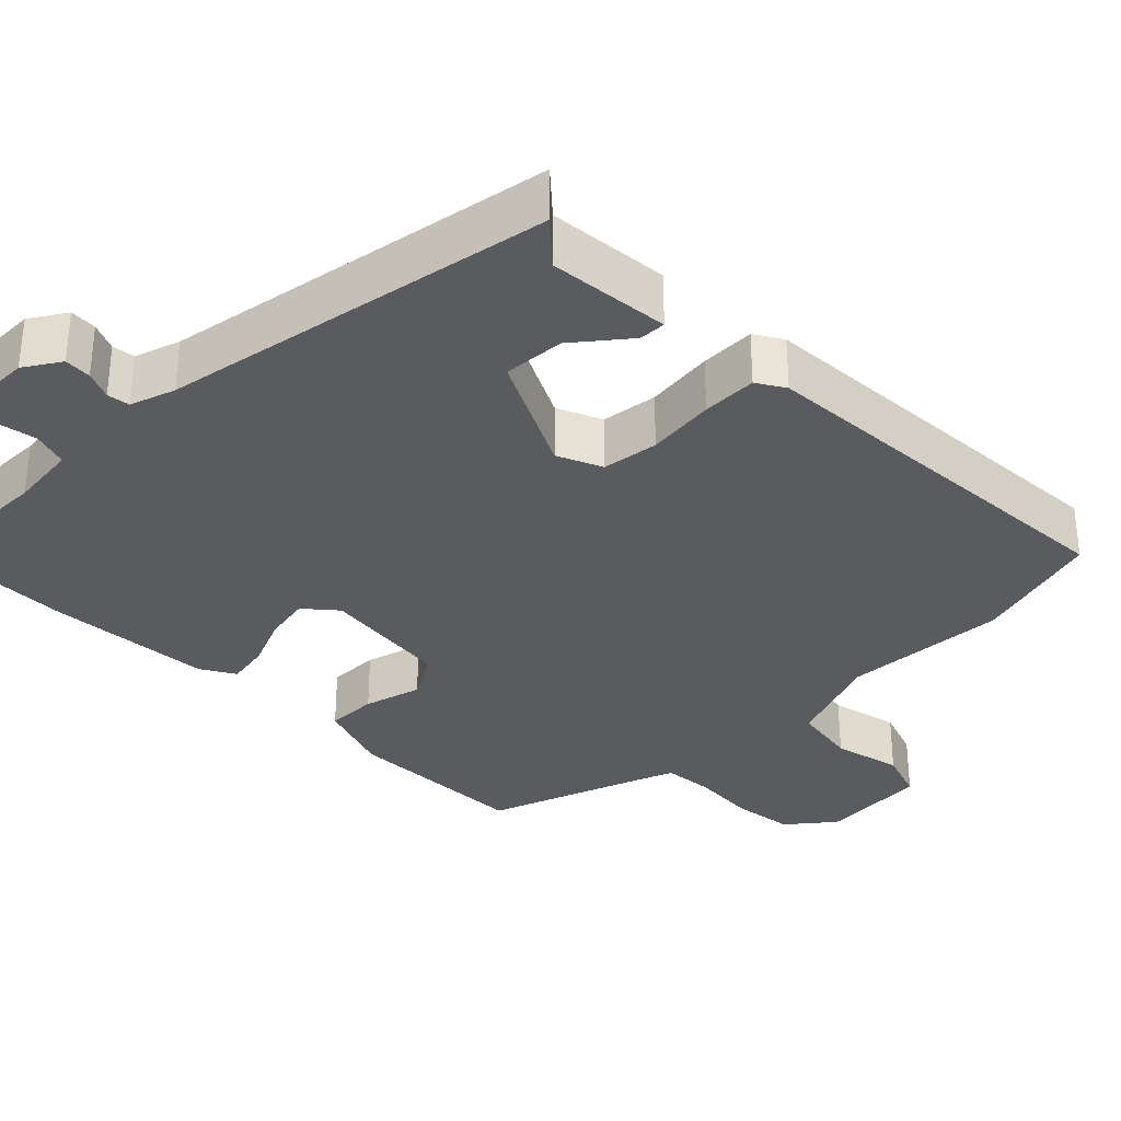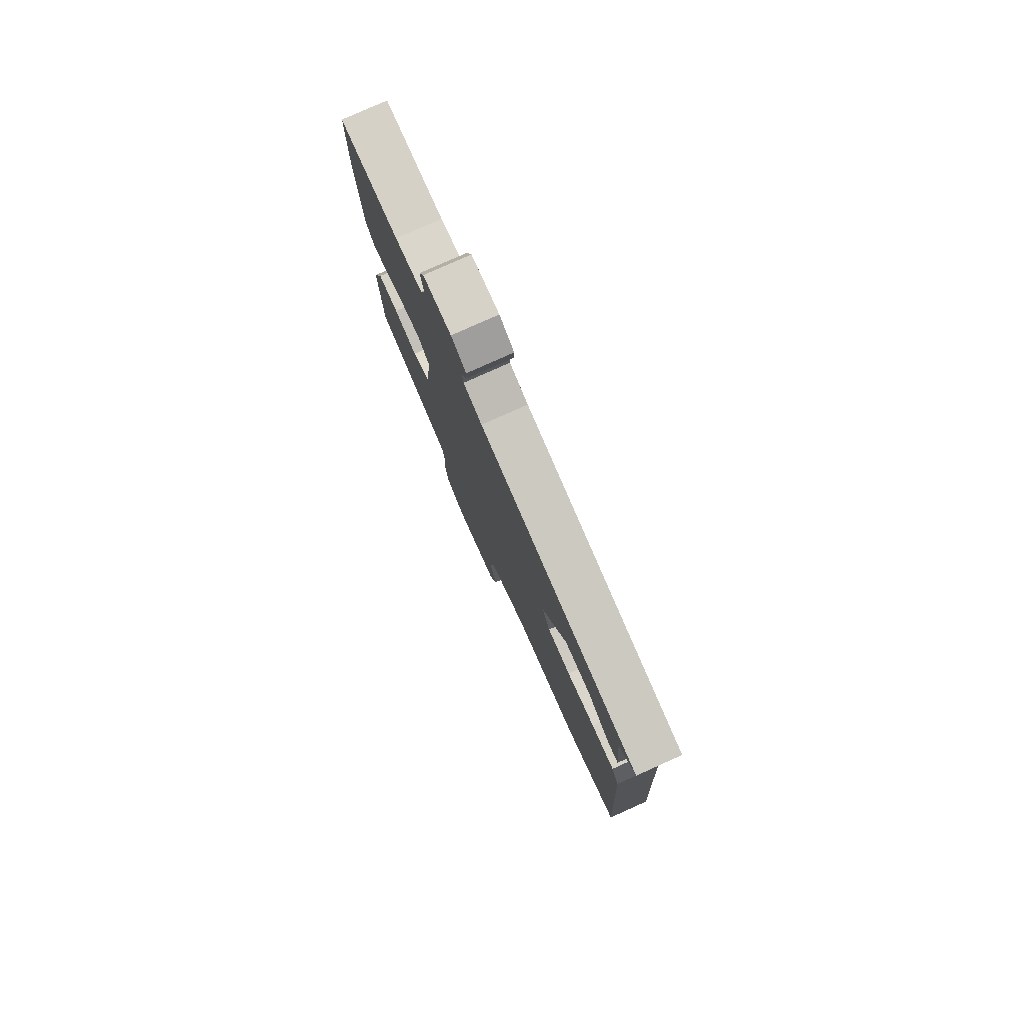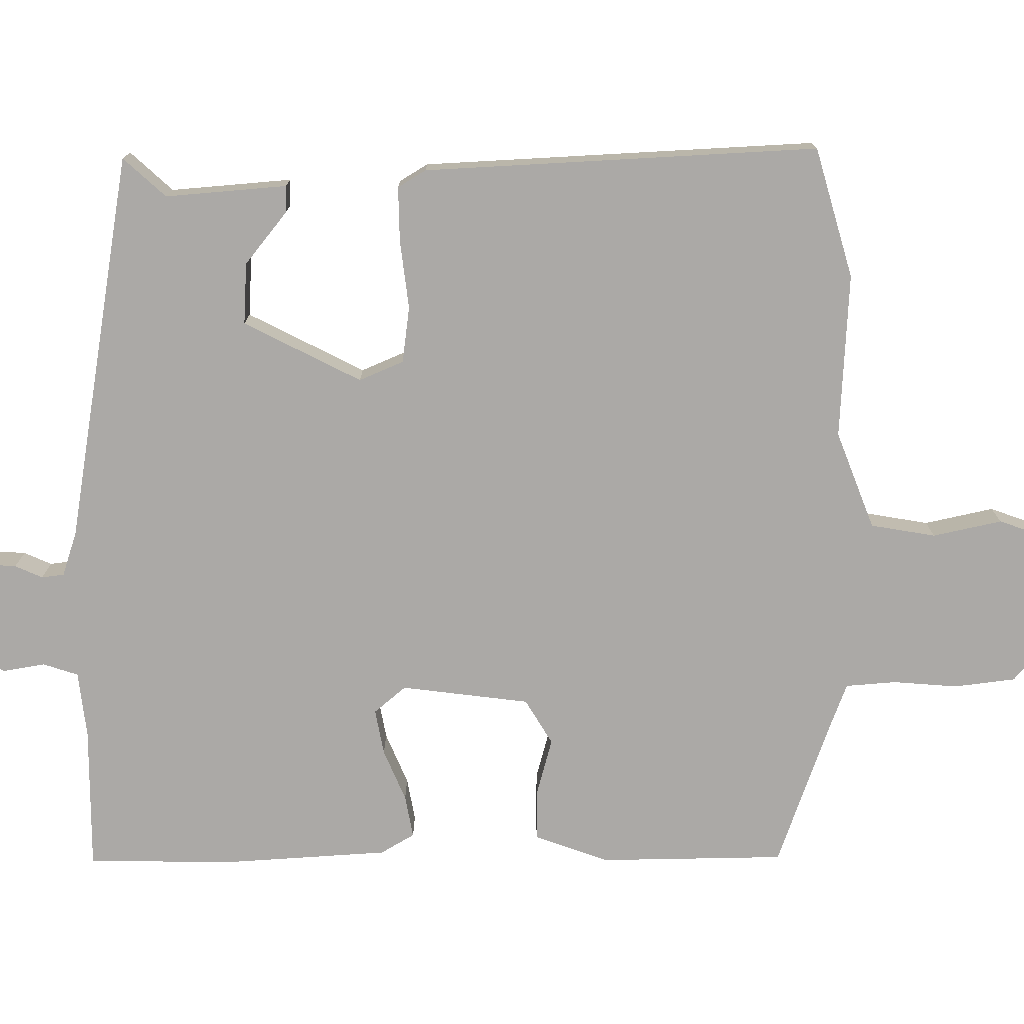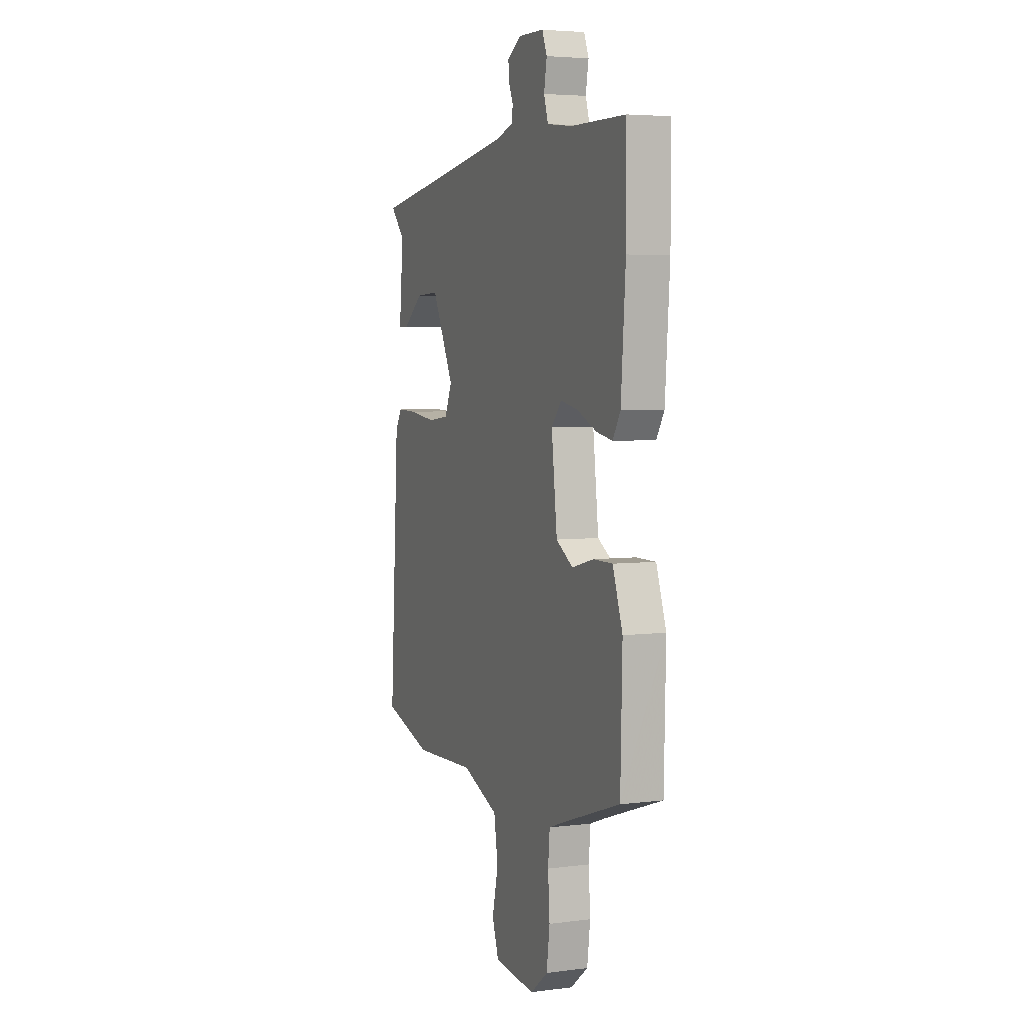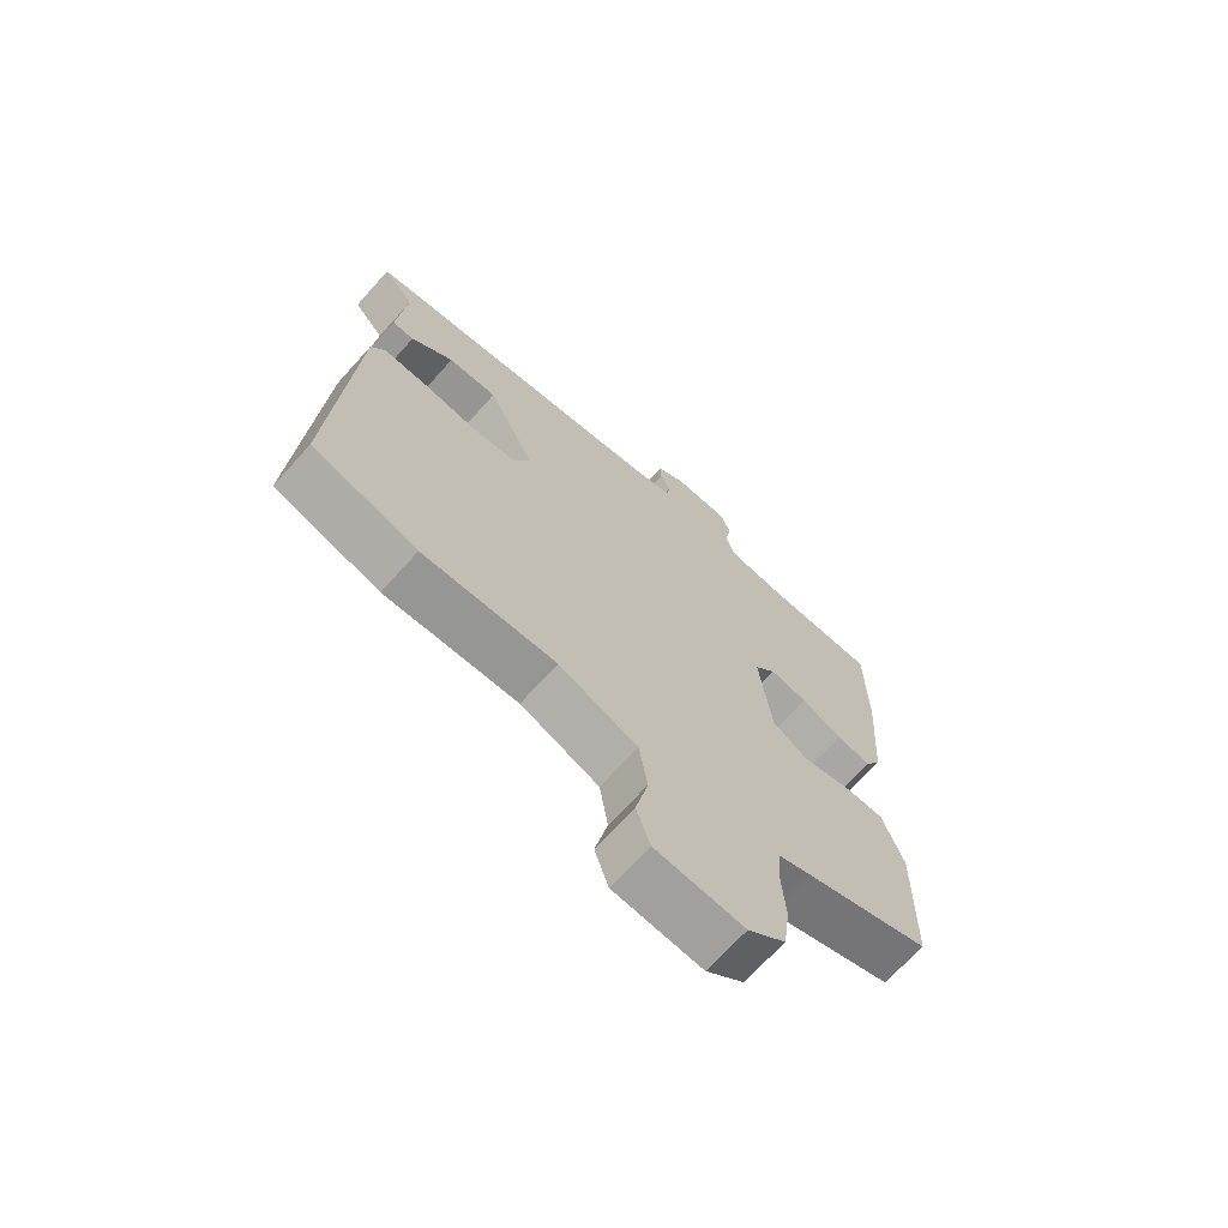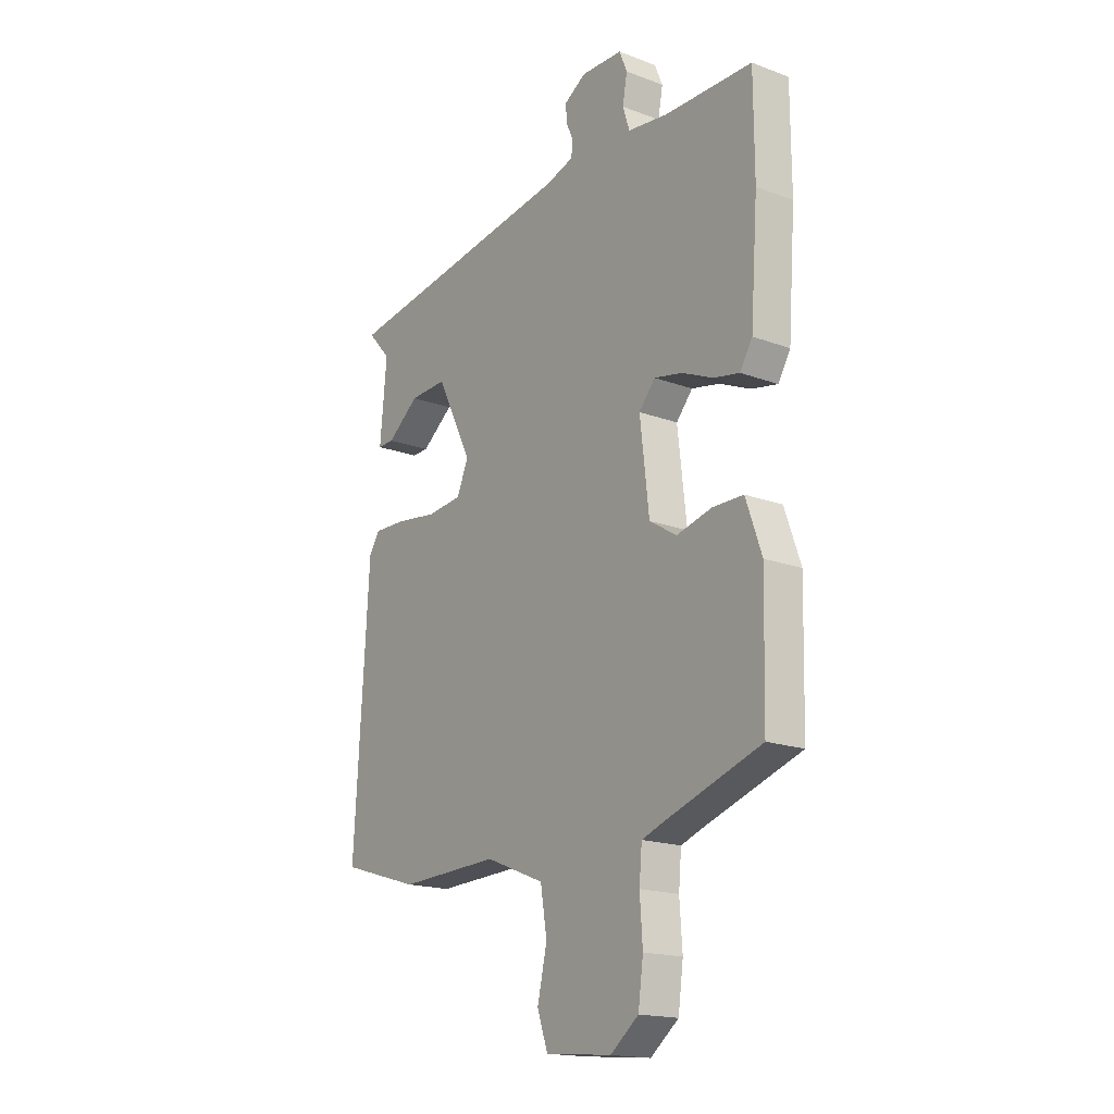
<metadata>
{"format":"obj","ext":"obj","renderer":"f3d","projection":"perspective","resolution":1024,"background":"white","views":[{"elev":-32.6,"azim":44.3,"up":"+Y"},{"elev":79.4,"azim":65.9,"up":"+Z"},{"elev":-75.6,"azim":89.7,"up":"+Y"},{"elev":4.7,"azim":-112.1,"up":"+Z"},{"elev":-69.1,"azim":138.0,"up":"+Z"},{"elev":-17.5,"azim":-126.5,"up":"+Z"}]}
</metadata>
<code>
v 0.511 0.07 0.442
v 0.46 0.07 0.385
v 0.475 0.07 0.223
v 0.439 0.07 0.224
v 0.369 0.07 0.279
v 0.287 0.07 0.283
v 0.209 0.07 0.126
v 0.235 0.07 0.067
v 0.31 0.07 0.058
v 0.401 0.07 0.07
v 0.474 0.07 0.072
v 0.497 0.07 0.035
v 0.529 0.07 -0.491
v 0.356 0.07 -0.543
v 0.136 0.07 -0.534
v 0.006 0.07 -0.586
v -0.008 0.07 -0.673
v 0.013 0.07 -0.765
v -0.01 0.07 -0.832
v -0.156 0.07 -0.845
v -0.218 0.07 -0.796
v -0.229 0.07 -0.714
v -0.223 0.07 -0.627
v -0.229 0.07 -0.56
v -0.281 0.07 -0.541
v -0.489 0.07 -0.47
v -0.495 0.07 -0.222
v -0.46 0.07 -0.122
v -0.392 0.07 -0.122
v -0.315 0.07 -0.142
v -0.255 0.07 -0.105
v -0.235 0.07 0.067
v -0.271 0.07 0.109
v -0.332 0.07 0.097
v -0.401 0.07 0.067
v -0.458 0.07 0.056
v -0.485 0.07 0.101
v -0.501 0.07 0.322
v -0.5 0.07 0.518
v -0.307 0.07 0.519
v -0.218 0.07 0.53
v -0.203 0.07 0.577
v -0.213 0.07 0.633
v -0.196 0.07 0.675
v -0.105 0.07 0.677
v -0.057 0.07 0.647
v -0.059 0.07 0.611
v -0.075 0.07 0.574
v -0.071 0.07 0.544
v -0.011 0.07 0.525
v 0.511 0 0.442
v 0.46 0 0.385
v 0.475 0 0.223
v 0.439 0 0.224
v 0.369 0 0.279
v 0.287 0 0.283
v 0.209 0 0.126
v 0.235 0 0.067
v 0.31 0 0.058
v 0.401 0 0.07
v 0.474 0 0.072
v 0.497 0 0.035
v 0.529 0 -0.491
v 0.356 0 -0.543
v 0.136 0 -0.534
v 0.006 0 -0.586
v -0.008 0 -0.673
v 0.013 0 -0.765
v -0.01 0 -0.832
v -0.156 0 -0.845
v -0.218 0 -0.796
v -0.229 0 -0.714
v -0.223 0 -0.627
v -0.229 0 -0.56
v -0.281 0 -0.541
v -0.489 0 -0.47
v -0.495 0 -0.222
v -0.46 0 -0.122
v -0.392 0 -0.122
v -0.315 0 -0.142
v -0.255 0 -0.105
v -0.235 0 0.067
v -0.271 0 0.109
v -0.332 0 0.097
v -0.401 0 0.067
v -0.458 0 0.056
v -0.485 0 0.101
v -0.501 0 0.322
v -0.5 0 0.518
v -0.307 0 0.519
v -0.218 0 0.53
v -0.203 0 0.577
v -0.213 0 0.633
v -0.196 0 0.675
v -0.105 0 0.677
v -0.057 0 0.647
v -0.059 0 0.611
v -0.075 0 0.574
v -0.071 0 0.544
v -0.011 0 0.525
f 45 46 47 48
f 45 48 49
f 42 43 44 45
f 41 42 45 49
f 40 41 49 50
f 38 39 40
f 34 35 36 37
f 33 34 37 38
f 27 28 29 30
f 25 26 27 30
f 24 25 30 31
f 23 24 31 32
f 21 22 23
f 20 21 23 32
f 17 18 19 20
f 16 17 20 32
f 12 13 14 15
f 12 15 16 32
f 9 10 11 12
f 8 9 12 32
f 2 3 4 5
f 2 5 6
f 1 2 6
f 50 1 6
f 33 38 40 50
f 33 50 6 7
f 7 8 32 33
f 98 97 96 95
f 99 98 95
f 95 94 93 92
f 99 95 92 91
f 100 99 91 90
f 90 89 88
f 87 86 85 84
f 88 87 84 83
f 80 79 78 77
f 80 77 76 75
f 81 80 75 74
f 82 81 74 73
f 73 72 71
f 82 73 71 70
f 70 69 68 67
f 82 70 67 66
f 65 64 63 62
f 82 66 65 62
f 62 61 60 59
f 82 62 59 58
f 55 54 53 52
f 56 55 52
f 56 52 51
f 56 51 100
f 100 90 88 83
f 57 56 100 83
f 83 82 58 57
f 1 51 52 2
f 2 52 53 3
f 3 53 54 4
f 4 54 55 5
f 5 55 56 6
f 6 56 57 7
f 7 57 58 8
f 8 58 59 9
f 9 59 60 10
f 10 60 61 11
f 11 61 62 12
f 12 62 63 13
f 13 63 64 14
f 14 64 65 15
f 15 65 66 16
f 16 66 67 17
f 17 67 68 18
f 18 68 69 19
f 19 69 70 20
f 20 70 71 21
f 21 71 72 22
f 22 72 73 23
f 23 73 74 24
f 24 74 75 25
f 25 75 76 26
f 26 76 77 27
f 27 77 78 28
f 28 78 79 29
f 29 79 80 30
f 30 80 81 31
f 31 81 82 32
f 32 82 83 33
f 33 83 84 34
f 34 84 85 35
f 35 85 86 36
f 36 86 87 37
f 37 87 88 38
f 38 88 89 39
f 39 89 90 40
f 40 90 91 41
f 41 91 92 42
f 42 92 93 43
f 43 93 94 44
f 44 94 95 45
f 45 95 96 46
f 46 96 97 47
f 47 97 98 48
f 48 98 99 49
f 49 99 100 50
f 50 100 51 1

</code>
